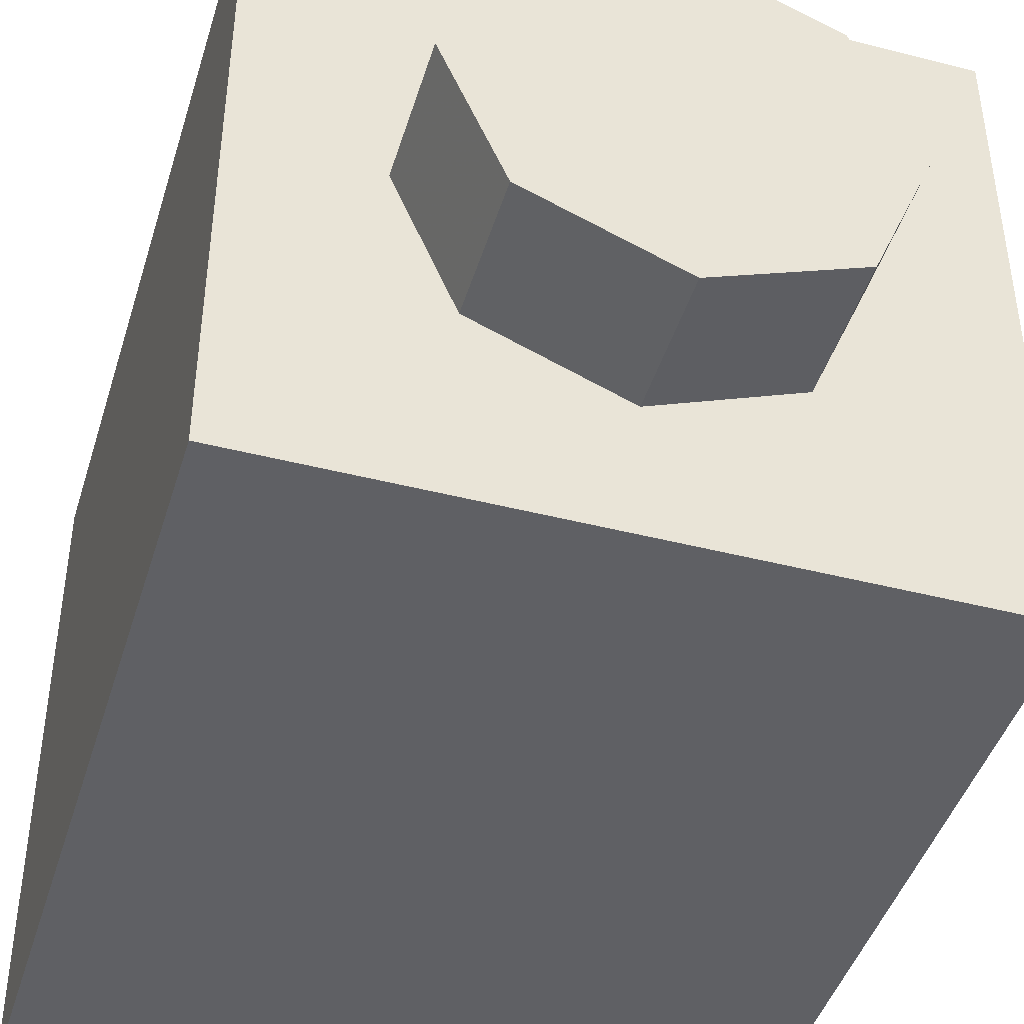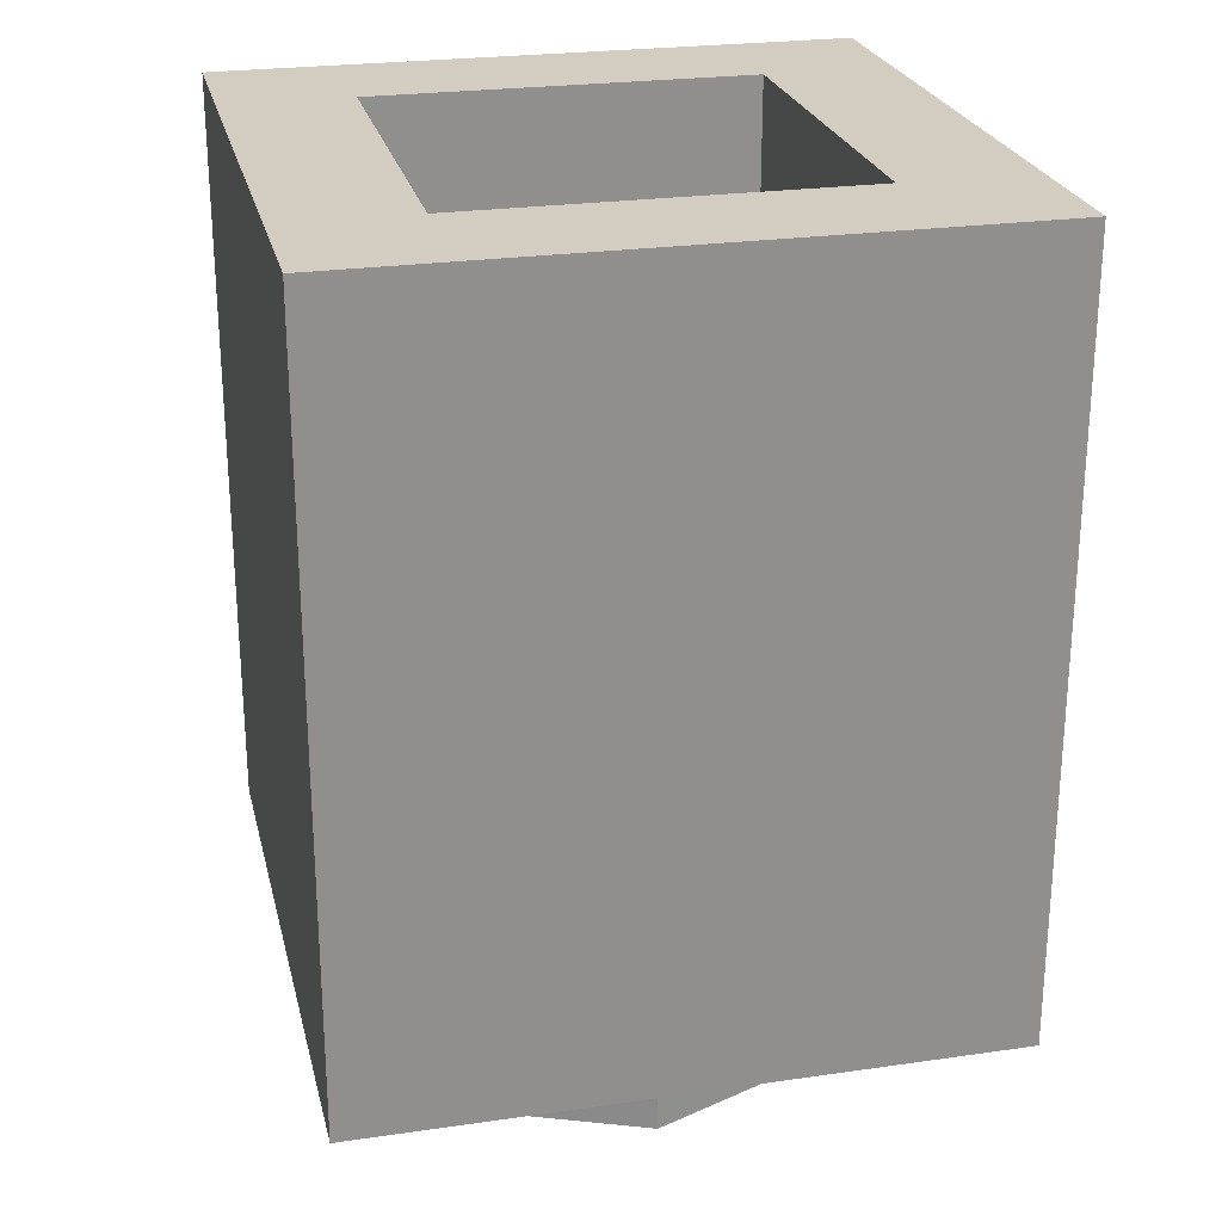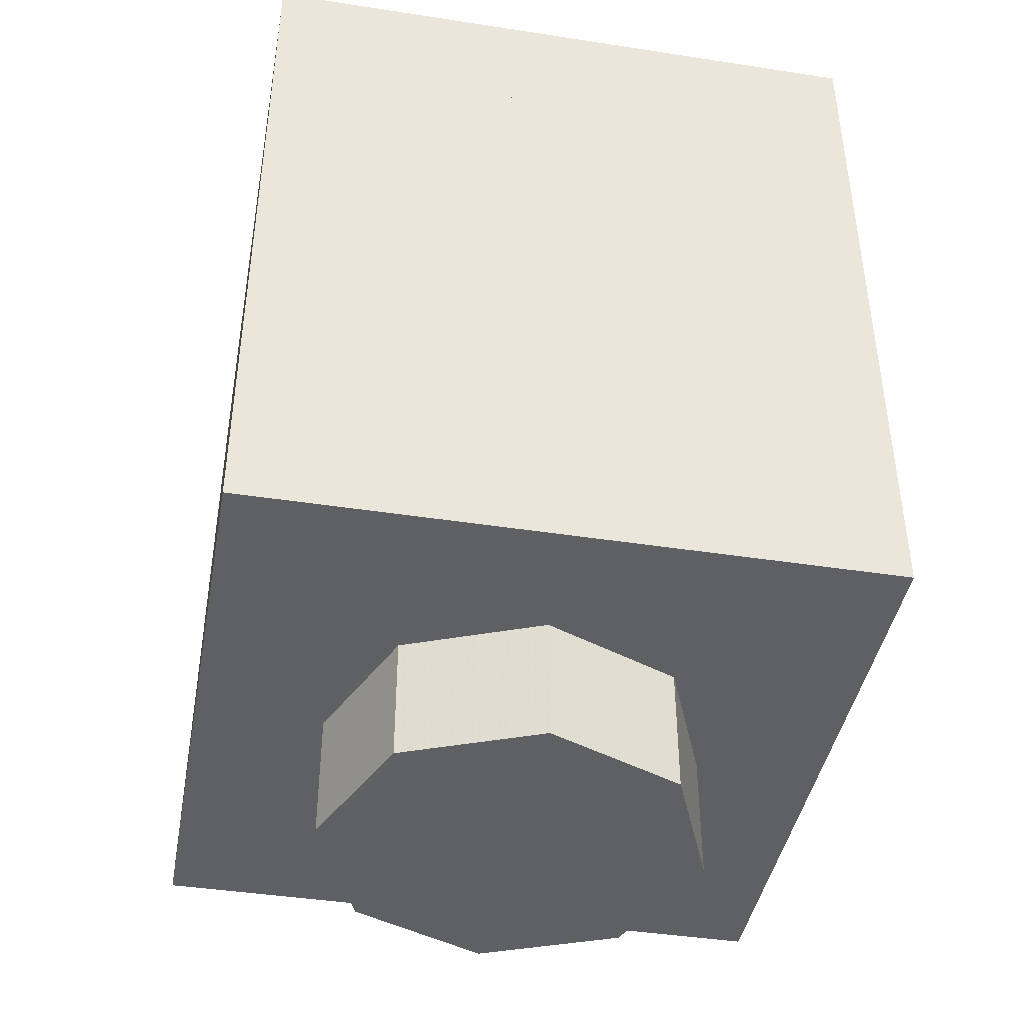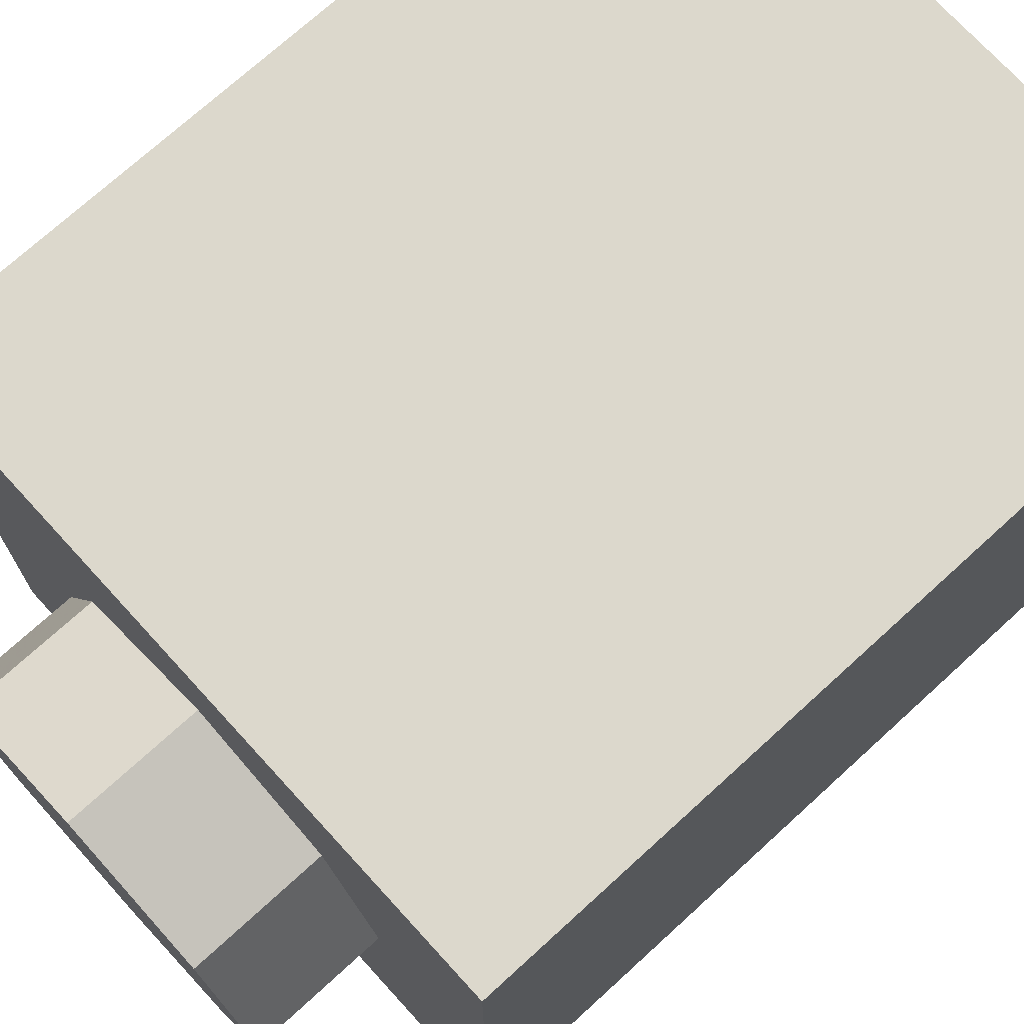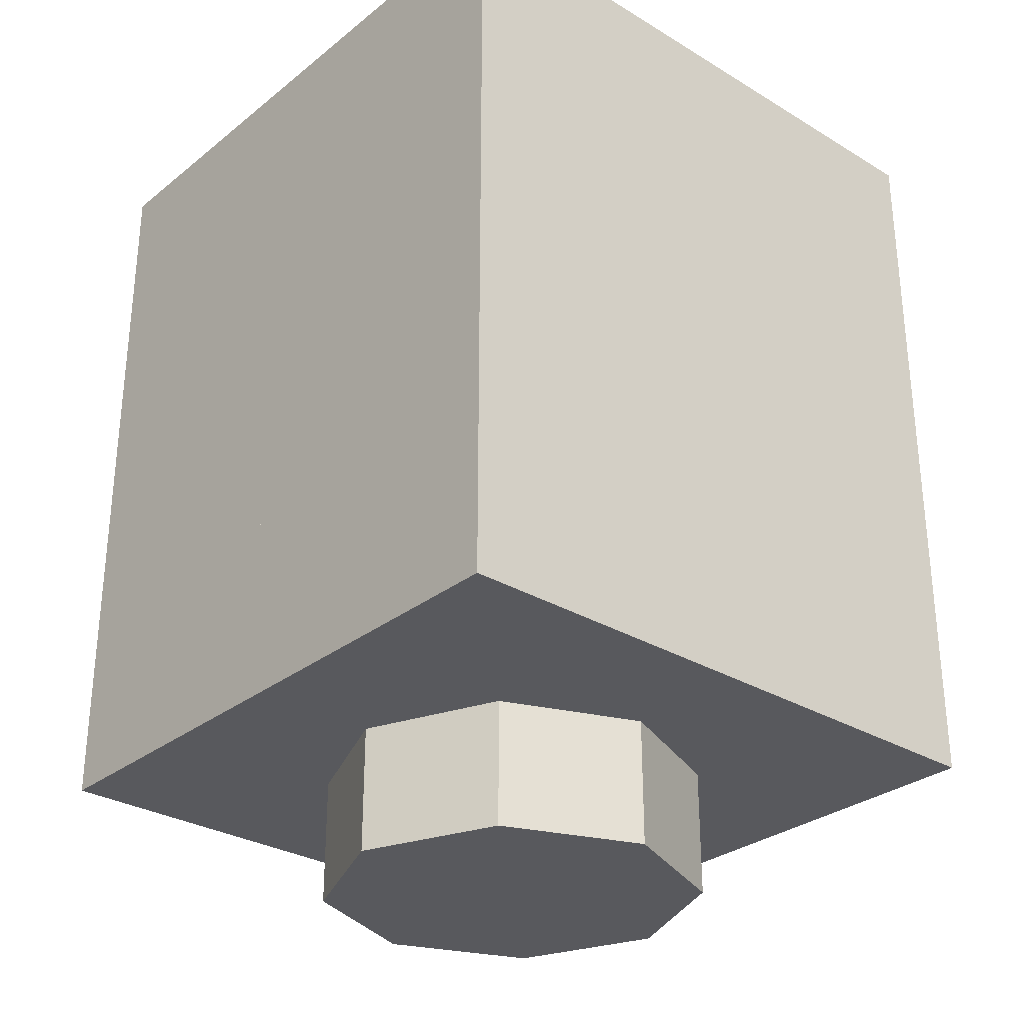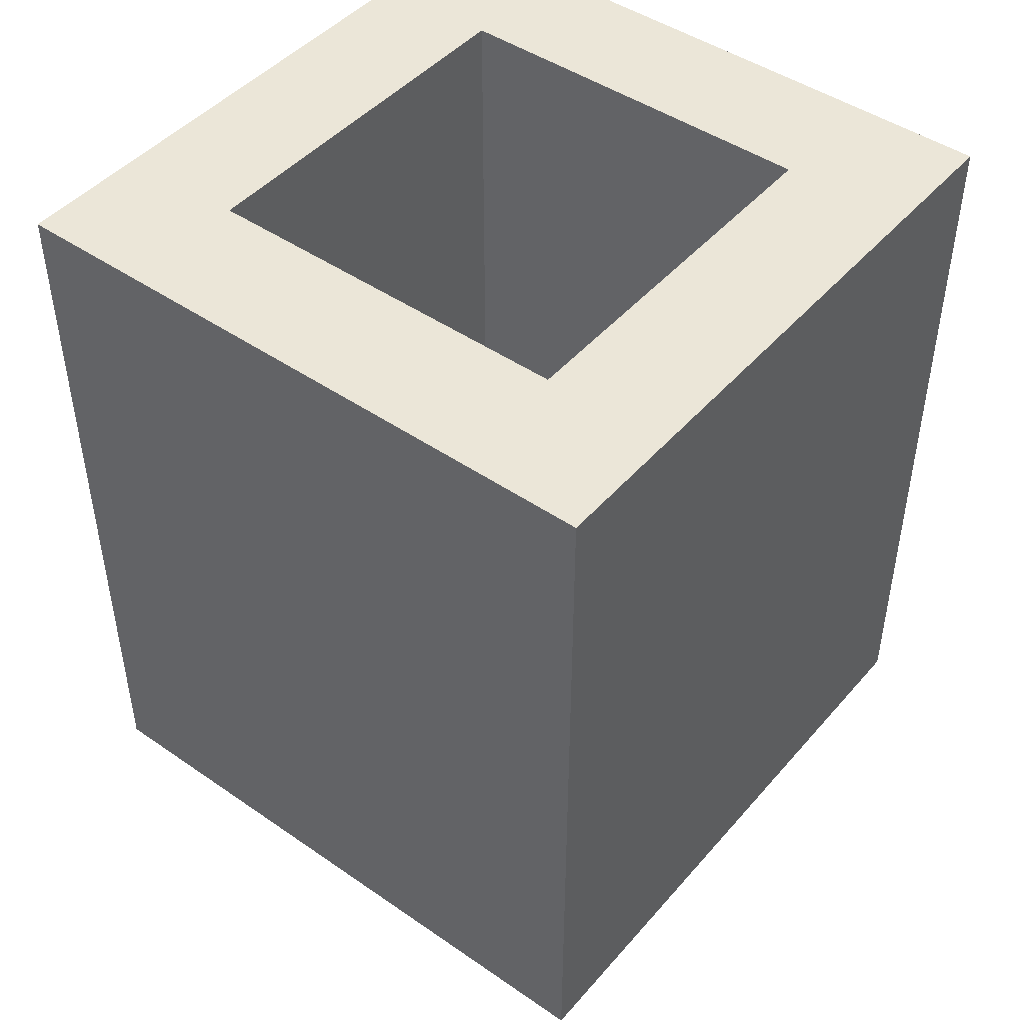
<metadata>
{"format":"obj","ext":"obj","renderer":"f3d","projection":"perspective","resolution":1024,"background":"white","views":[{"elev":-44.1,"azim":-16.7,"up":"+Z"},{"elev":24.8,"azim":76.8,"up":"+Y"},{"elev":-42.7,"azim":169.6,"up":"+Y"},{"elev":72.7,"azim":47.6,"up":"+Z"},{"elev":-29.9,"azim":-131.2,"up":"+Y"},{"elev":46.1,"azim":-51.7,"up":"+Y"}]}
</metadata>
<code>
v 0.2121 0 -0.2121
v 0 0 -0.3
v 0 -0.2 -0.3
v 0.2121 -0.2 -0.2121
v 0.3 0 0
v 0.2121 0 -0.2121
v 0.2121 -0.2 -0.2121
v 0.3 -0.2 0
v 0.2121 0 0.2121
v 0.3 0 0
v 0.3 -0.2 0
v 0.2121 -0.2 0.2121
v 0 0 0.3
v 0.2121 0 0.2121
v 0.2121 -0.2 0.2121
v 0 -0.2 0.3
v -0.2121 0 0.2121
v 0 0 0.3
v 0 -0.2 0.3
v -0.2121 -0.2 0.2121
v -0.3 0 0
v -0.2121 0 0.2121
v -0.2121 -0.2 0.2121
v -0.3 -0.2 0
v -0.2121 0 -0.2121
v -0.3 0 0
v -0.3 -0.2 0
v -0.2121 -0.2 -0.2121
v 0 0 -0.3
v -0.2121 0 -0.2121
v -0.2121 -0.2 -0.2121
v 0 -0.2 -0.3
v 0 -0.2 0
v 0 -0.2 -0.3
v 0.2121 -0.2 -0.2121
v 0 -0.2 0
v 0.2121 -0.2 -0.2121
v 0.3 -0.2 0
v 0 -0.2 0
v 0.3 -0.2 0
v 0.2121 -0.2 0.2121
v 0 -0.2 0
v 0.2121 -0.2 0.2121
v 0 -0.2 0.3
v 0 -0.2 0
v 0 -0.2 0.3
v -0.2121 -0.2 0.2121
v 0 -0.2 0
v -0.2121 -0.2 0.2121
v -0.3 -0.2 0
v 0 -0.2 0
v -0.3 -0.2 0
v -0.2121 -0.2 -0.2121
v 0 -0.2 0
v -0.2121 -0.2 -0.2121
v 0 -0.2 -0.3
v -0.5 0 0.5
v -0.5 0 -0.5
v 0.5 0 -0.5
v 0.5 0 0.5
v -0.5 0 0.5
v 0.5 0 0.5
v 0.5 1.2 0.5
v -0.5 1.2 0.5
v 0.5 0 0.5
v 0.5 0 -0.5
v 0.5 1.2 -0.5
v 0.5 1.2 0.5
v -0.5 0 -0.5
v -0.5 0 0.5
v -0.5 1.2 0.5
v -0.5 1.2 -0.5
v 0.3 0.2 0.3
v -0.3 0.2 0.3
v -0.3 0.2 -0.3
v 0.3 0.2 -0.3
v 0.3 0.2 0.3
v 0.3 1.2 0.3
v -0.3 1.2 0.3
v -0.3 0.2 0.3
v 0.3 0.2 -0.3
v 0.3 1.2 -0.3
v 0.3 1.2 0.3
v 0.3 0.2 0.3
v -0.3 0.2 -0.3
v -0.3 1.2 -0.3
v 0.3 1.2 -0.3
v 0.3 0.2 -0.3
v -0.3 0.2 0.3
v -0.3 1.2 0.3
v -0.3 1.2 -0.3
v -0.3 0.2 -0.3
v -0.3 1.2 -0.3
v 0.3 1.2 -0.3
v 0.5 1.2 -0.5
v -0.5 1.2 -0.5
v 0.5 1.2 -0.5
v 0.3 1.2 -0.3
v 0.3 1.2 0.3
v 0.5 1.2 0.5
v 0.3 1.2 0.3
v -0.3 1.2 0.3
v -0.5 1.2 0.5
v 0.5 1.2 0.5
v -0.5 1.2 0.5
v -0.3 1.2 0.3
v -0.3 1.2 -0.3
v -0.5 1.2 -0.5
v -0.3 0.3 -0.5
v -0.125 0.45 -0.5
v -0.125 0.85 -0.5
v -0.3 1 -0.5
v -0.3 0.3 -0.5
v -0.05 0.3 -0.5
v -0.05 0.45 -0.5
v -0.125 0.45 -0.5
v -0.125 0.85 -0.5
v -0.05 0.85 -0.5
v -0.05 1 -0.5
v -0.3 1 -0.5
v -0.05 0.95 -0.5
v 0.1356 0.8621 -0.5
v 0.07374 0.7914 -0.5
v -0.05 0.85 -0.5
v 0.1356 0.8621 -0.5
v 0.2125 0.65 -0.5
v 0.125 0.65 -0.5
v 0.07374 0.7914 -0.5
v 0.2125 0.65 -0.5
v 0.1356 0.4379 -0.5
v 0.07374 0.5086 -0.5
v 0.125 0.65 -0.5
v 0.1356 0.4379 -0.5
v -0.05 0.35 -0.5
v -0.05 0.45 -0.5
v 0.07374 0.5086 -0.5
v -0.05 1 -0.5
v 0.1975 0.8975 -0.5
v 0.1356 0.8356 -0.5
v -0.05 0.9125 -0.5
v 0.1975 0.8975 -0.5
v 0.3 0.65 -0.5
v 0.2125 0.65 -0.5
v 0.1356 0.8356 -0.5
v 0.3 0.65 -0.5
v 0.1975 0.4025 -0.5
v 0.1356 0.4644 -0.5
v 0.2125 0.65 -0.5
v 0.1975 0.4025 -0.5
v -0.05 0.3 -0.5
v -0.05 0.3875 -0.5
v 0.1356 0.4644 -0.5
v -0.05 0.65 -0.5
v -0.05 0.85 -0.5
v 0.07374 0.7914 -0.5
v -0.05 0.65 -0.5
v 0.07374 0.7914 -0.5
v 0.125 0.65 -0.5
v -0.05 0.65 -0.5
v 0.125 0.65 -0.5
v 0.07374 0.5086 -0.5
v -0.05 0.65 -0.5
v 0.07374 0.5086 -0.5
v -0.05 0.45 -0.5
v 0.3 1 -0.5
v 0.1975 0.8975 -0.5
v -0.05 1 -0.5
v 0.3 1 -0.5
v 0.3 0.65 -0.5
v 0.1975 0.8975 -0.5
v 0.3 0.3 -0.5
v 0.1975 0.4025 -0.5
v 0.3 0.65 -0.5
v 0.3 0.3 -0.5
v -0.05 0.3 -0.5
v 0.1975 0.4025 -0.5
v 0.5 1.2 -0.5
v 0.3 1 -0.5
v 0.3 0.3 -0.5
v 0.5 0 -0.5
v -0.5 1.2 -0.5
v -0.3 1 -0.5
v 0.3 1 -0.5
v 0.5 1.2 -0.5
v -0.5 0 -0.5
v -0.3 0.3 -0.5
v -0.3 1 -0.5
v -0.5 1.2 -0.5
v -0.5 0 -0.5
v 0.5 0 -0.5
v 0.3 0.3 -0.5
v -0.3 0.3 -0.5
v -0.125 0.45 -0.5
v -0.05 0.45 -0.5
v -0.05 0.85 -0.5
v -0.125 0.85 -0.5
g mesh1455978
f 1 3 2
f 3 1 4
f 5 7 6
f 7 5 8
f 9 11 10
f 11 9 12
f 13 15 14
f 15 13 16
f 17 19 18
f 19 17 20
f 21 23 22
f 23 21 24
f 25 27 26
f 27 25 28
f 29 31 30
f 31 29 32
g mesh1455980
f 33 34 35
f 36 37 38
f 39 40 41
f 42 43 44
f 45 46 47
f 48 49 50
f 51 52 53
f 54 55 56
g mesh1455983
f 57 58 59
f 59 60 57
f 61 62 63
f 63 64 61
f 65 66 67
f 67 68 65
f 69 70 71
f 71 72 69
g mesh1455985
f 73 75 74
f 75 73 76
f 77 79 78
f 79 77 80
f 81 83 82
f 83 81 84
f 85 87 86
f 87 85 88
f 89 91 90
f 91 89 92
g mesh1455987
f 93 94 95
f 95 96 93
f 97 98 99
f 99 100 97
f 101 102 103
f 103 104 101
f 105 106 107
f 107 108 105
g mesh1455989
f 109 111 110
f 111 109 112
f 113 115 114
f 115 113 116
f 117 119 118
f 119 117 120
g mesh1455990
f 121 122 123
f 123 124 121
f 125 126 127
f 127 128 125
f 129 130 131
f 131 132 129
f 133 134 135
f 135 136 133
g mesh1455992
f 137 138 139
f 139 140 137
f 141 142 143
f 143 144 141
f 145 146 147
f 147 148 145
f 149 150 151
f 151 152 149
g mesh1455994
f 153 154 155
f 156 157 158
f 159 160 161
f 162 163 164
g mesh1455996
f 165 166 167
f 168 169 170
f 171 172 173
f 174 175 176
f 177 179 178
f 179 177 180
f 181 183 182
f 183 181 184
f 185 187 186
f 187 185 188
f 189 191 190
f 191 189 192
f 193 195 194
f 195 193 196

</code>
